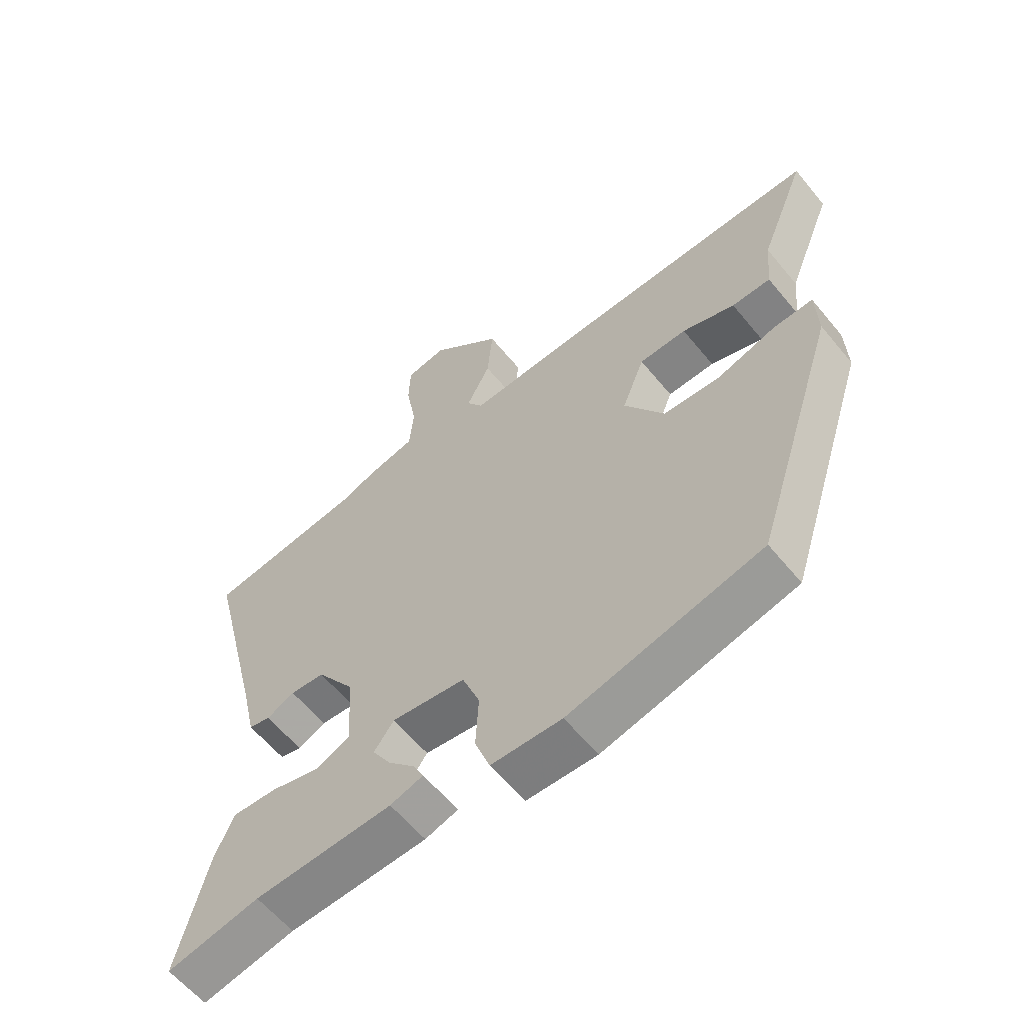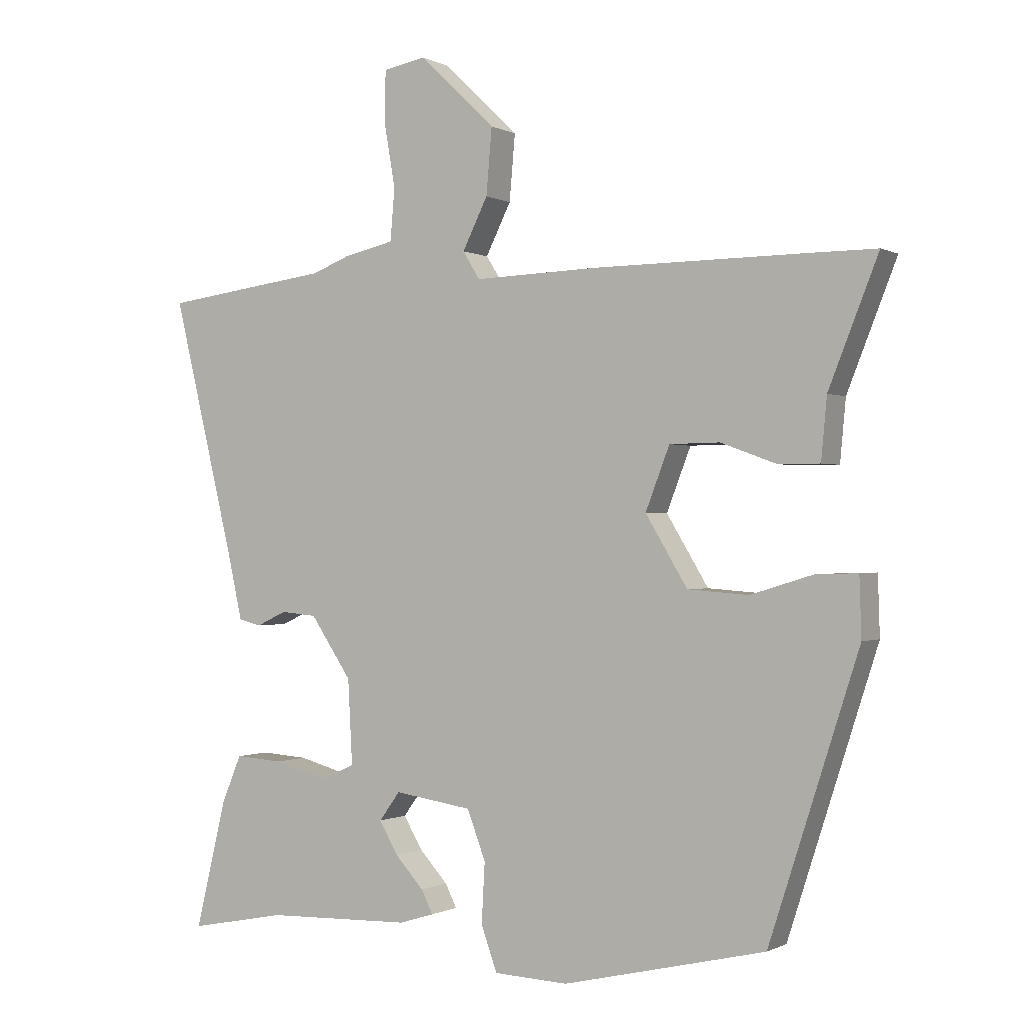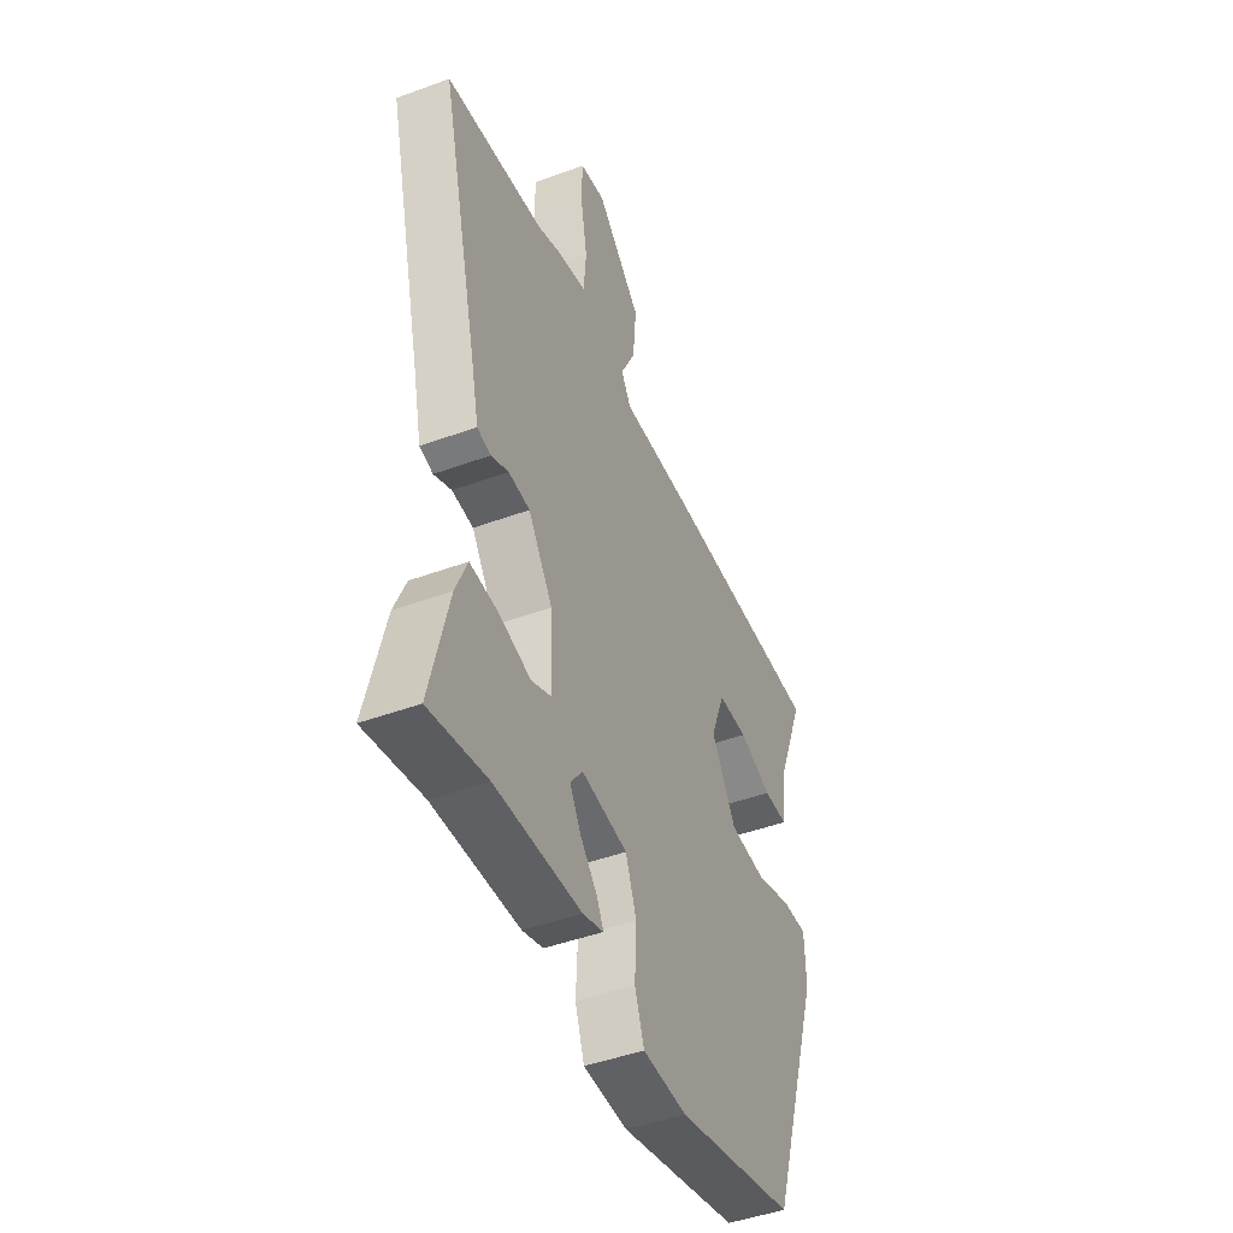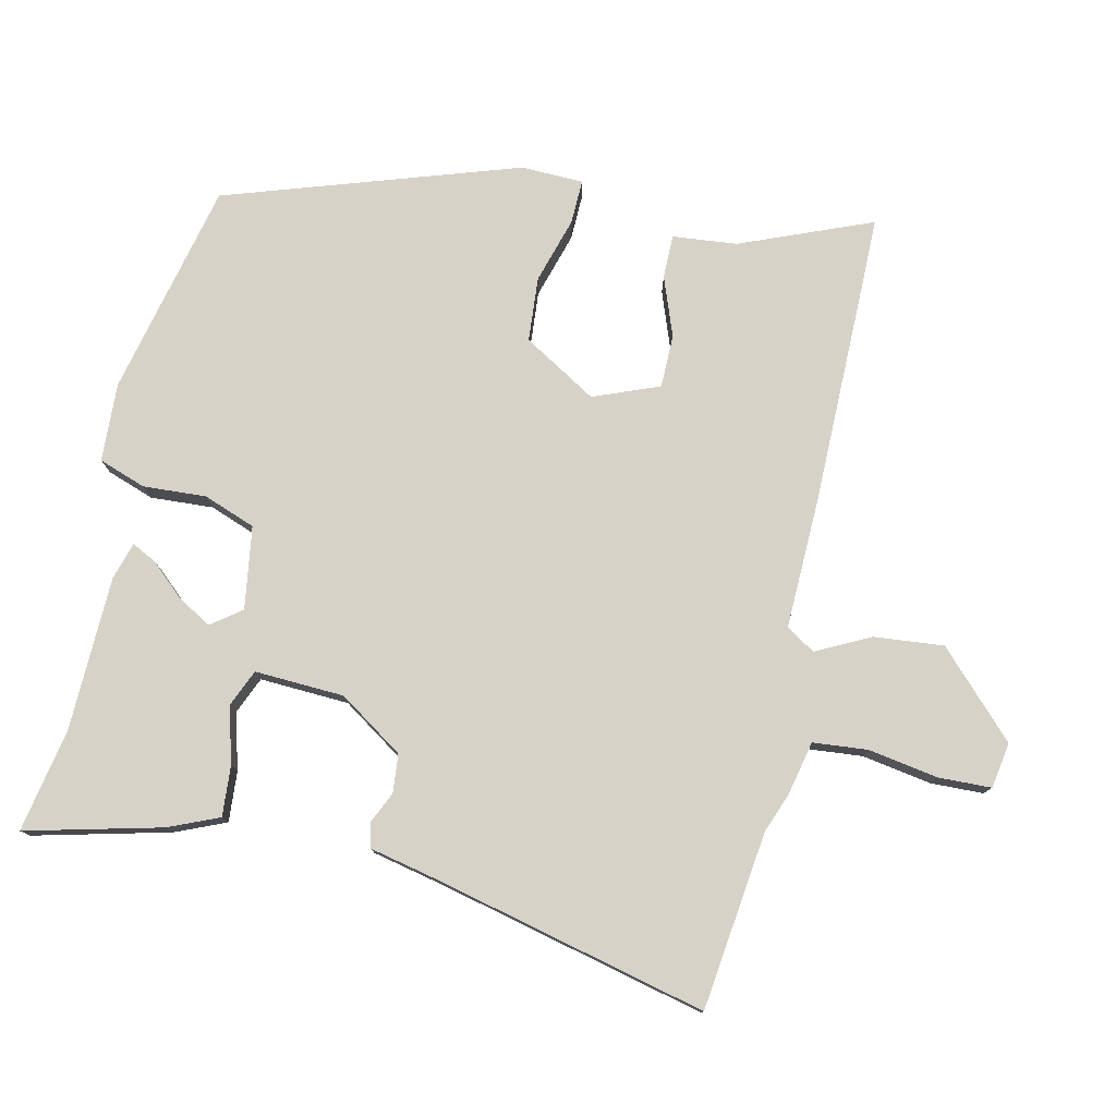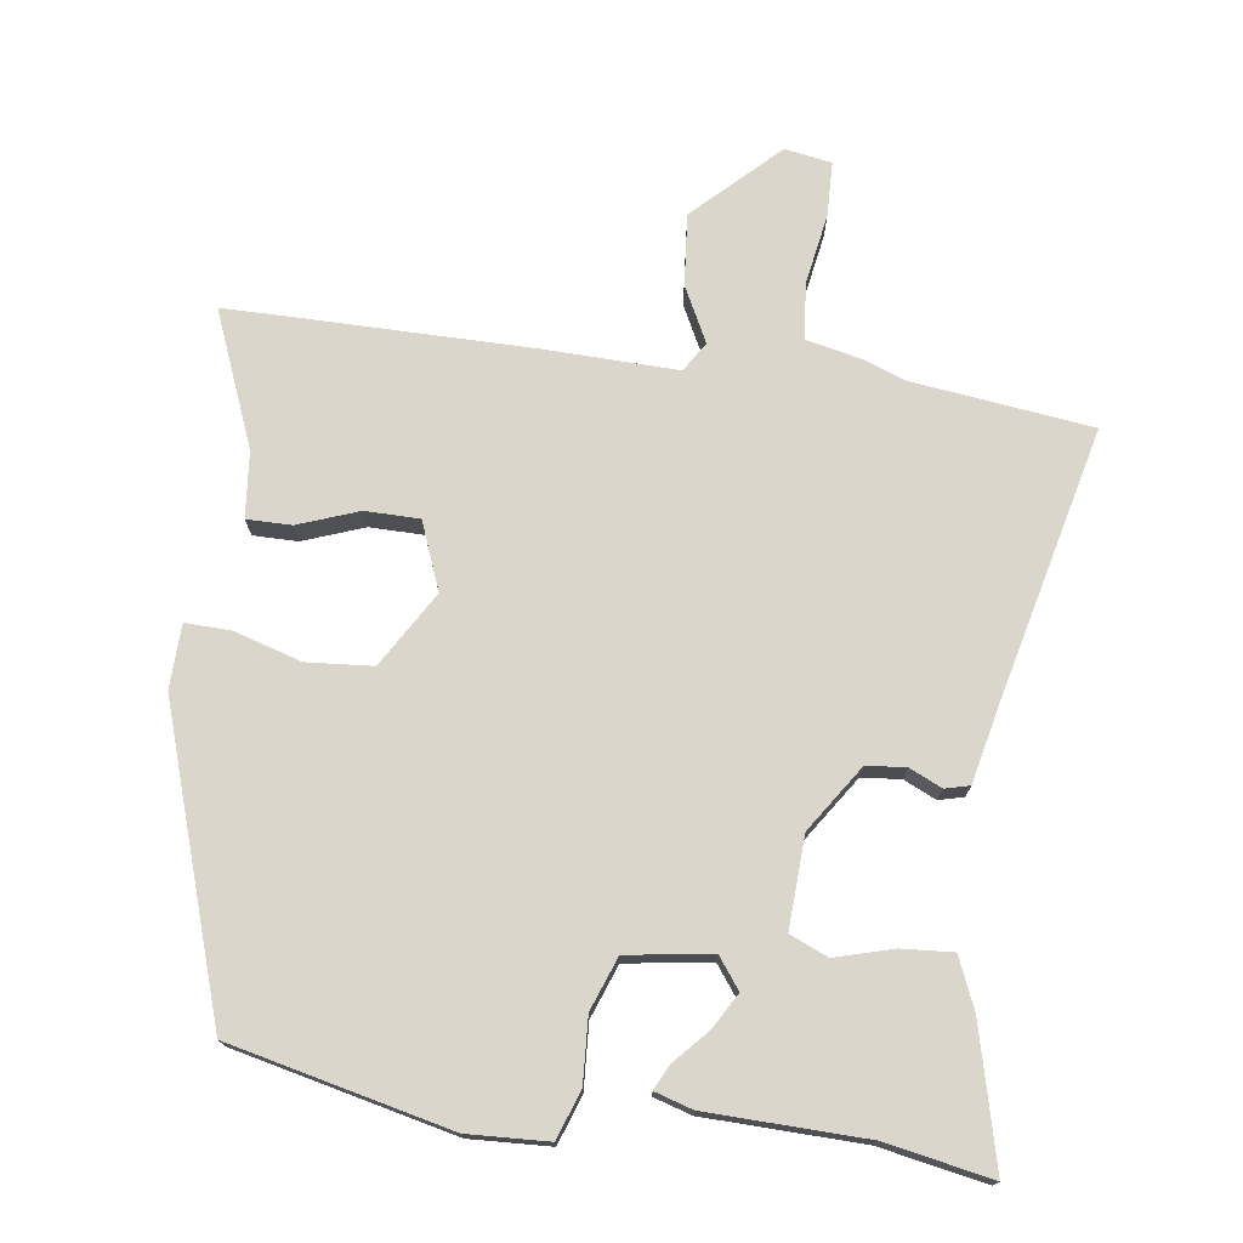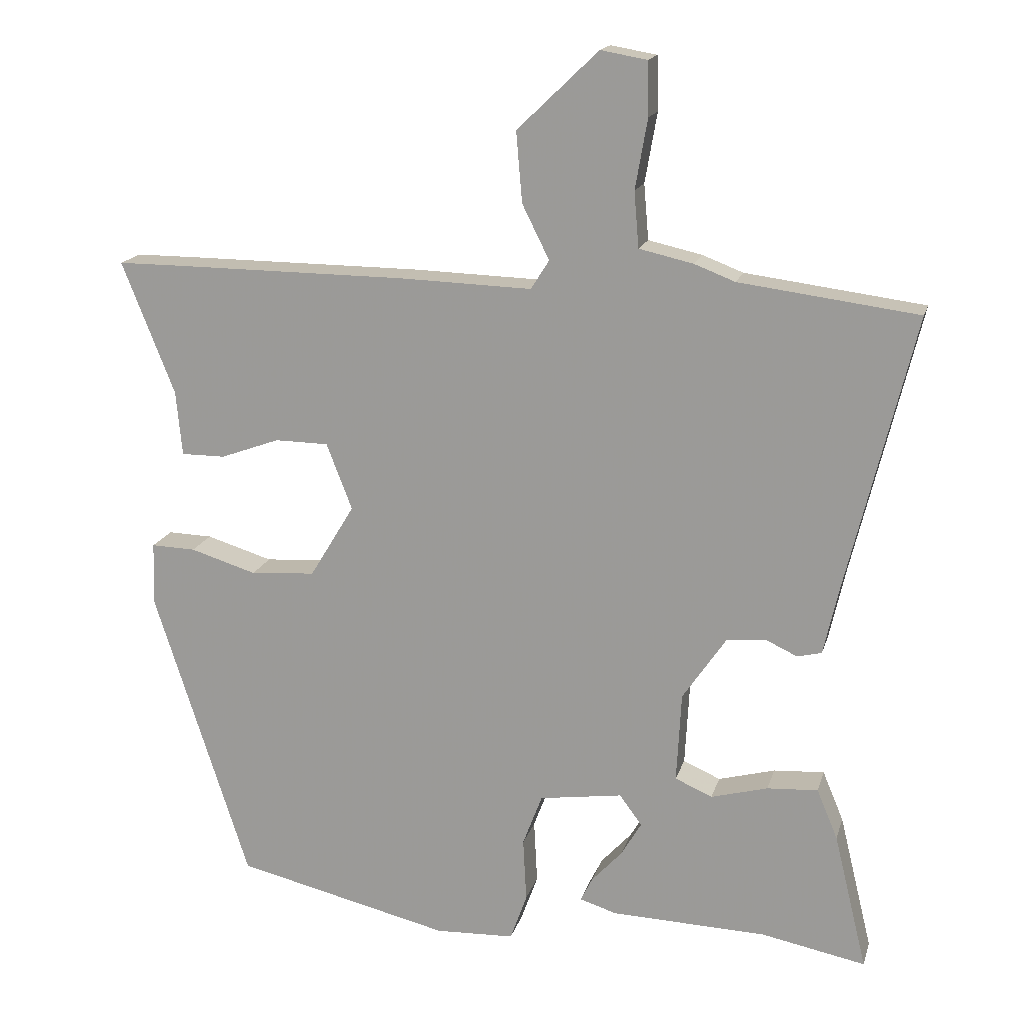
<metadata>
{"format":"obj","ext":"obj","renderer":"f3d","projection":"perspective","resolution":1024,"background":"white","views":[{"elev":-60.8,"azim":39.3,"up":"+Z"},{"elev":-0.5,"azim":29.7,"up":"+Z"},{"elev":-45.8,"azim":-67.2,"up":"+Z"},{"elev":77.9,"azim":-77.7,"up":"+Y"},{"elev":74.0,"azim":-172.5,"up":"+Y"},{"elev":16.8,"azim":-165.5,"up":"+Z"}]}
</metadata>
<code>
v -0.439 0.07 -0.488
v -0.593 0.07 -0.518
v -0.544 0.07 -0.316
v -0.513 0.07 -0.242
v -0.438 0.07 -0.247
v -0.354 0.07 -0.27
v -0.299 0.07 -0.246
v -0.306 0.07 -0.113
v -0.371 0.07 -0.017
v -0.428 0.07 -0.012
v -0.475 0.07 -0.034
v -0.511 0.07 -0.025
v -0.534 0.07 0.078
v -0.633 0.07 0.483
v -0.369 0.07 0.517
v -0.309 0.07 0.54
v -0.229 0.07 0.558
v -0.222 0.07 0.64
v -0.24 0.07 0.743
v -0.238 0.07 0.822
v -0.17 0.07 0.834
v -0.05 0.07 0.719
v -0.059 0.07 0.615
v -0.099 0.07 0.535
v -0.072 0.07 0.492
v 0.123 0.07 0.498
v 0.461 0.07 0.5
v 0.563 0.07 0.5
v 0.485 0.07 0.304
v 0.476 0.07 0.208
v 0.411 0.07 0.208
v 0.323 0.07 0.24
v 0.244 0.07 0.239
v 0.206 0.07 0.141
v 0.272 0.07 0.032
v 0.368 0.07 0.025
v 0.466 0.07 0.055
v 0.532 0.07 0.057
v 0.535 0.07 -0.036
v 0.394 0.07 -0.472
v 0.075 0.07 -0.547
v -0.042 0.07 -0.542
v -0.067 0.07 -0.472
v -0.062 0.07 -0.378
v -0.091 0.07 -0.301
v -0.214 0.07 -0.283
v -0.247 0.07 -0.328
v -0.217 0.07 -0.379
v -0.172 0.07 -0.428
v -0.154 0.07 -0.464
v -0.209 0.07 -0.481
v -0.439 0 -0.488
v -0.593 0 -0.518
v -0.544 0 -0.316
v -0.513 0 -0.242
v -0.438 0 -0.247
v -0.354 0 -0.27
v -0.299 0 -0.246
v -0.306 0 -0.113
v -0.371 0 -0.017
v -0.428 0 -0.012
v -0.475 0 -0.034
v -0.511 0 -0.025
v -0.534 0 0.078
v -0.633 0 0.483
v -0.369 0 0.517
v -0.309 0 0.54
v -0.229 0 0.558
v -0.222 0 0.64
v -0.24 0 0.743
v -0.238 0 0.822
v -0.17 0 0.834
v -0.05 0 0.719
v -0.059 0 0.615
v -0.099 0 0.535
v -0.072 0 0.492
v 0.123 0 0.498
v 0.461 0 0.5
v 0.563 0 0.5
v 0.485 0 0.304
v 0.476 0 0.208
v 0.411 0 0.208
v 0.323 0 0.24
v 0.244 0 0.239
v 0.206 0 0.141
v 0.272 0 0.032
v 0.368 0 0.025
v 0.466 0 0.055
v 0.532 0 0.057
v 0.535 0 -0.036
v 0.394 0 -0.472
v 0.075 0 -0.547
v -0.042 0 -0.542
v -0.067 0 -0.472
v -0.062 0 -0.378
v -0.091 0 -0.301
v -0.214 0 -0.283
v -0.247 0 -0.328
v -0.217 0 -0.379
v -0.172 0 -0.428
v -0.154 0 -0.464
v -0.209 0 -0.481
f 48 49 50 51
f 47 48 51 1
f 46 47 1 2
f 41 42 43 44
f 41 44 45
f 40 41 45
f 39 40 45
f 36 37 38 39
f 35 36 39 45
f 34 35 45 46
f 29 30 31 32
f 29 32 33
f 28 29 33
f 25 26 27 28
f 25 28 33
f 21 22 23 24
f 19 20 21 24
f 18 19 24 25
f 17 18 25
f 15 16 17 25
f 13 14 15 25
f 10 11 12 13
f 9 10 13 25
f 8 9 25 33
f 3 4 5 6
f 46 2 3 6
f 46 6 7
f 33 34 46
f 7 8 33 46
f 102 101 100 99
f 52 102 99 98
f 53 52 98 97
f 95 94 93 92
f 96 95 92
f 96 92 91
f 96 91 90
f 90 89 88 87
f 96 90 87 86
f 97 96 86 85
f 83 82 81 80
f 84 83 80
f 84 80 79
f 79 78 77 76
f 84 79 76
f 75 74 73 72
f 75 72 71 70
f 76 75 70 69
f 76 69 68
f 76 68 67 66
f 76 66 65 64
f 64 63 62 61
f 76 64 61 60
f 84 76 60 59
f 57 56 55 54
f 57 54 53 97
f 58 57 97
f 97 85 84
f 97 84 59 58
f 1 52 53 2
f 2 53 54 3
f 3 54 55 4
f 4 55 56 5
f 5 56 57 6
f 6 57 58 7
f 7 58 59 8
f 8 59 60 9
f 9 60 61 10
f 10 61 62 11
f 11 62 63 12
f 12 63 64 13
f 13 64 65 14
f 14 65 66 15
f 15 66 67 16
f 16 67 68 17
f 17 68 69 18
f 18 69 70 19
f 19 70 71 20
f 20 71 72 21
f 21 72 73 22
f 22 73 74 23
f 23 74 75 24
f 24 75 76 25
f 25 76 77 26
f 26 77 78 27
f 27 78 79 28
f 28 79 80 29
f 29 80 81 30
f 30 81 82 31
f 31 82 83 32
f 32 83 84 33
f 33 84 85 34
f 34 85 86 35
f 35 86 87 36
f 36 87 88 37
f 37 88 89 38
f 38 89 90 39
f 39 90 91 40
f 40 91 92 41
f 41 92 93 42
f 42 93 94 43
f 43 94 95 44
f 44 95 96 45
f 45 96 97 46
f 46 97 98 47
f 47 98 99 48
f 48 99 100 49
f 49 100 101 50
f 50 101 102 51
f 51 102 52 1

</code>
